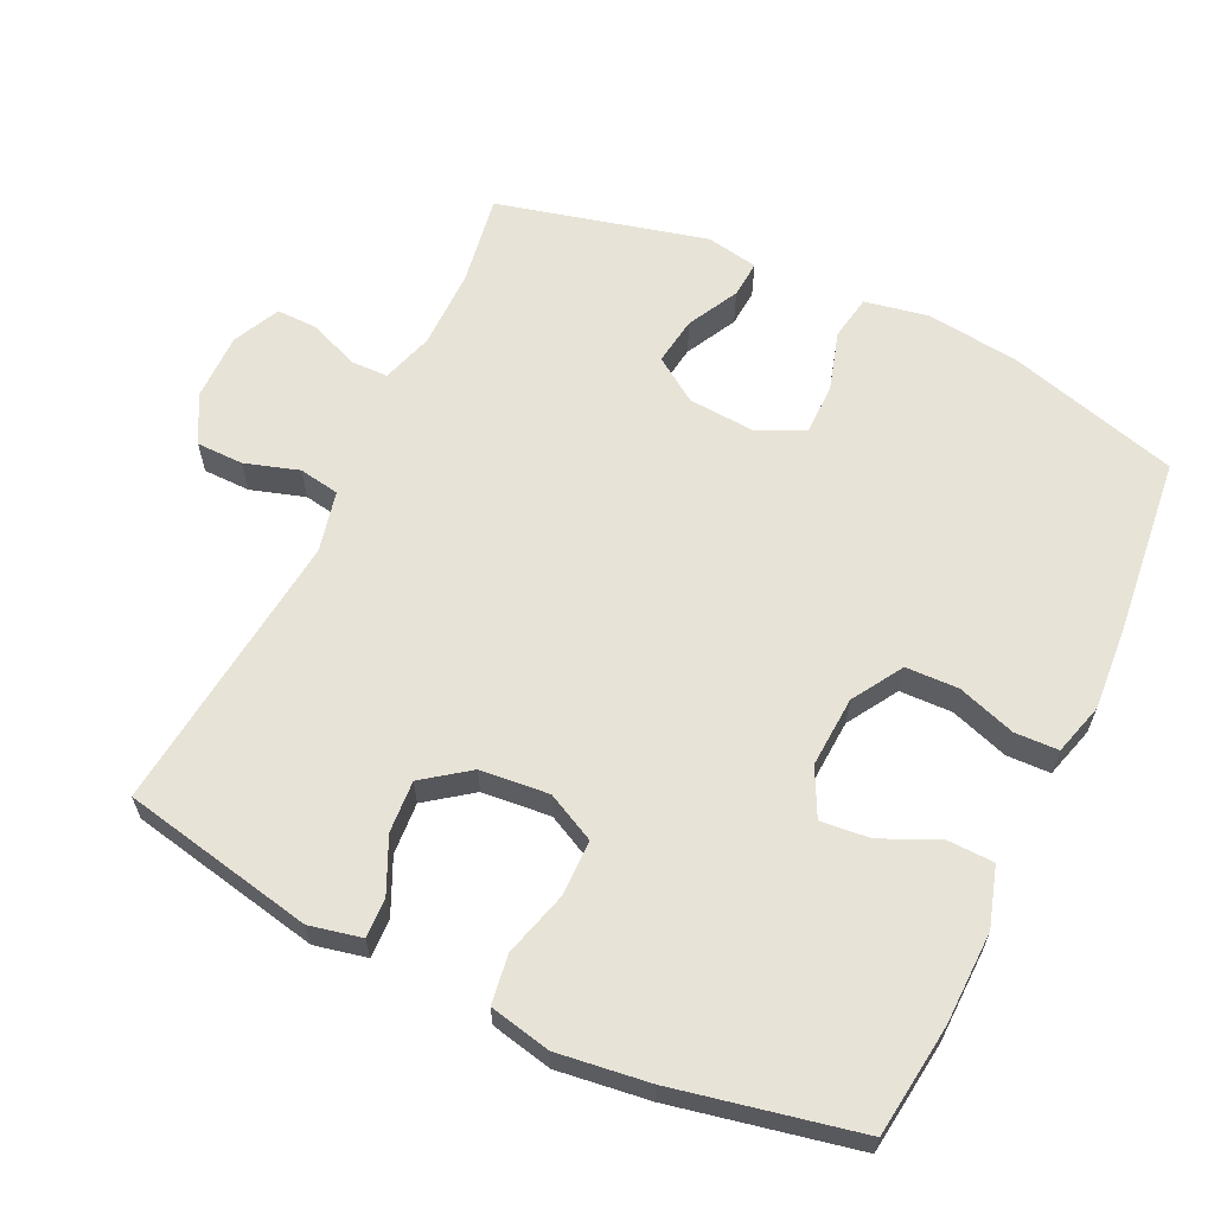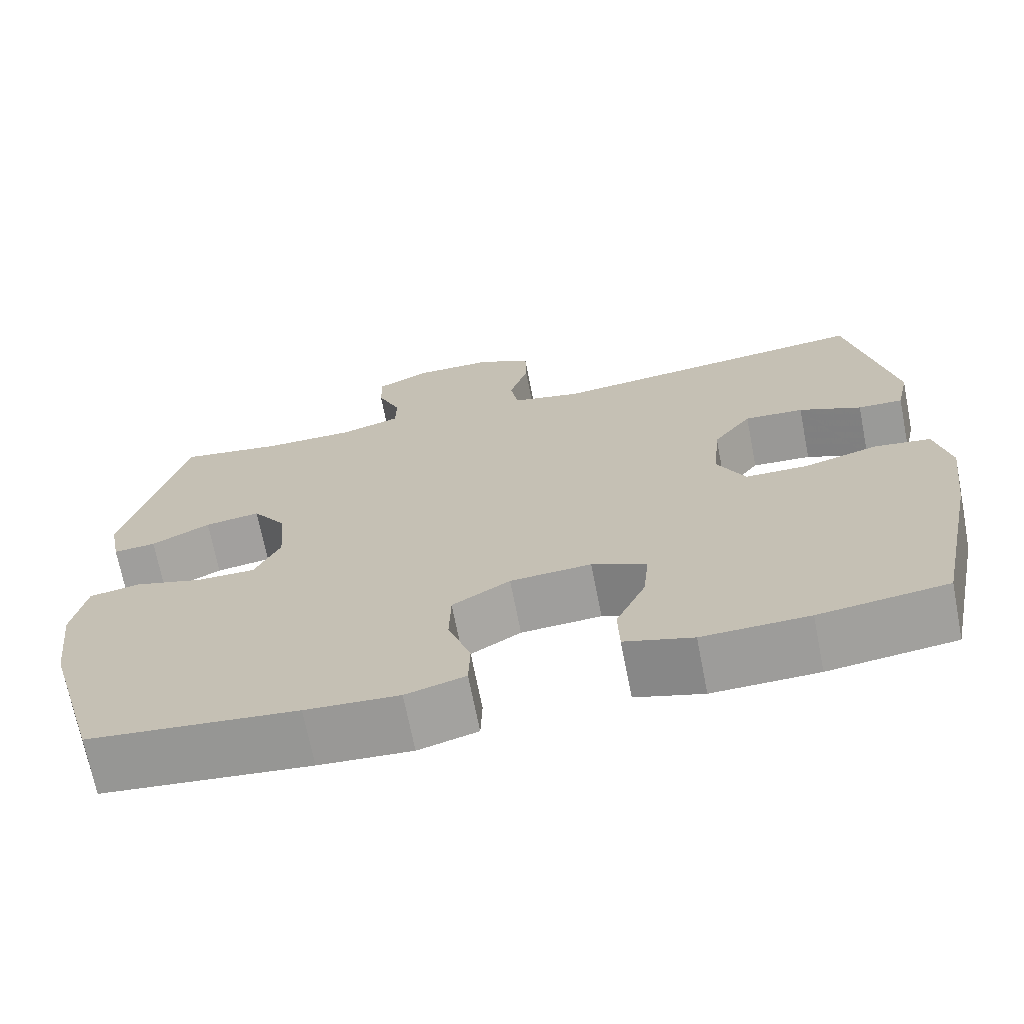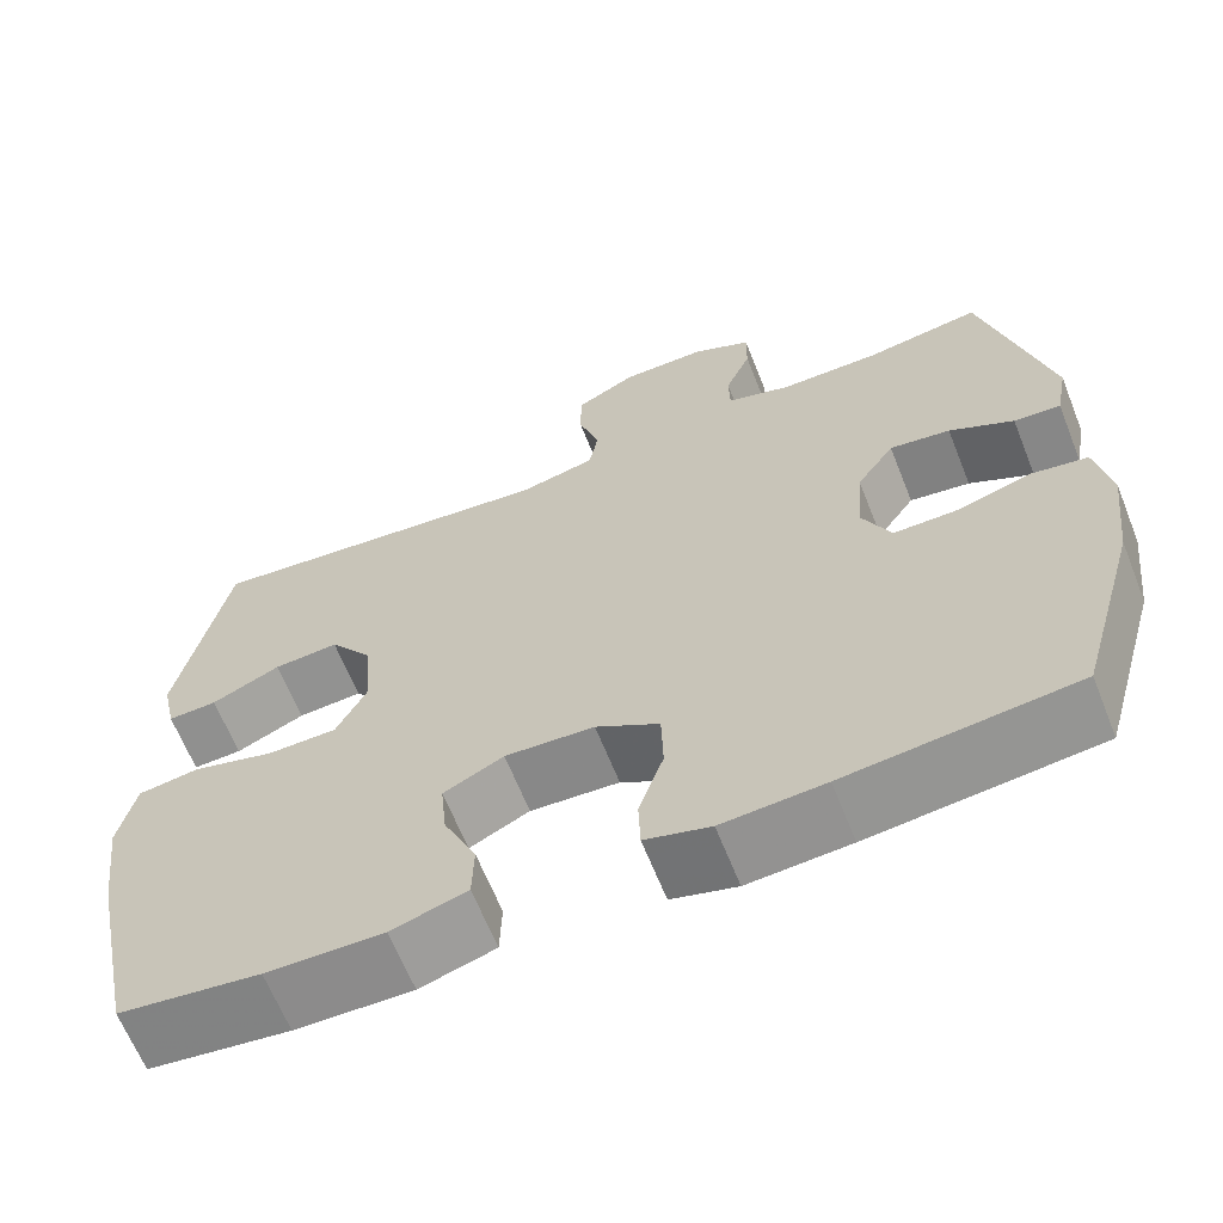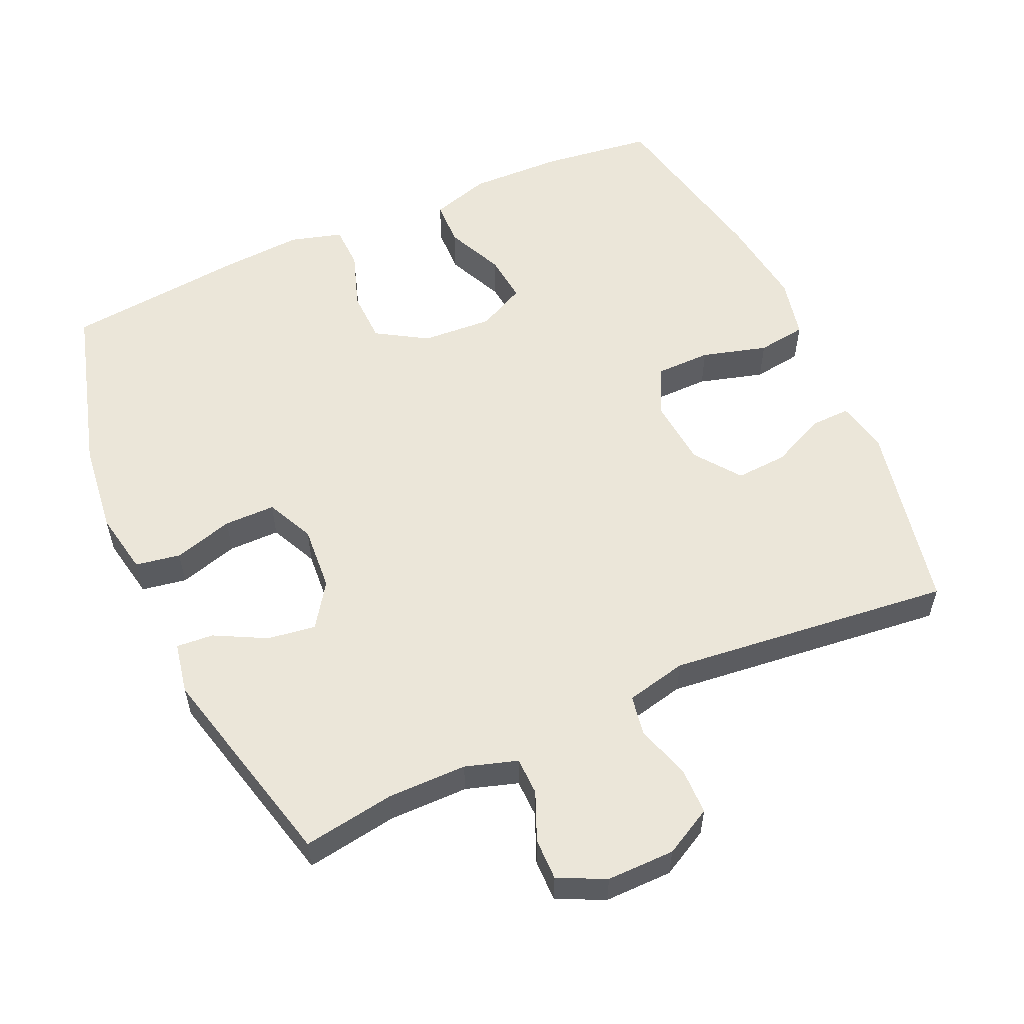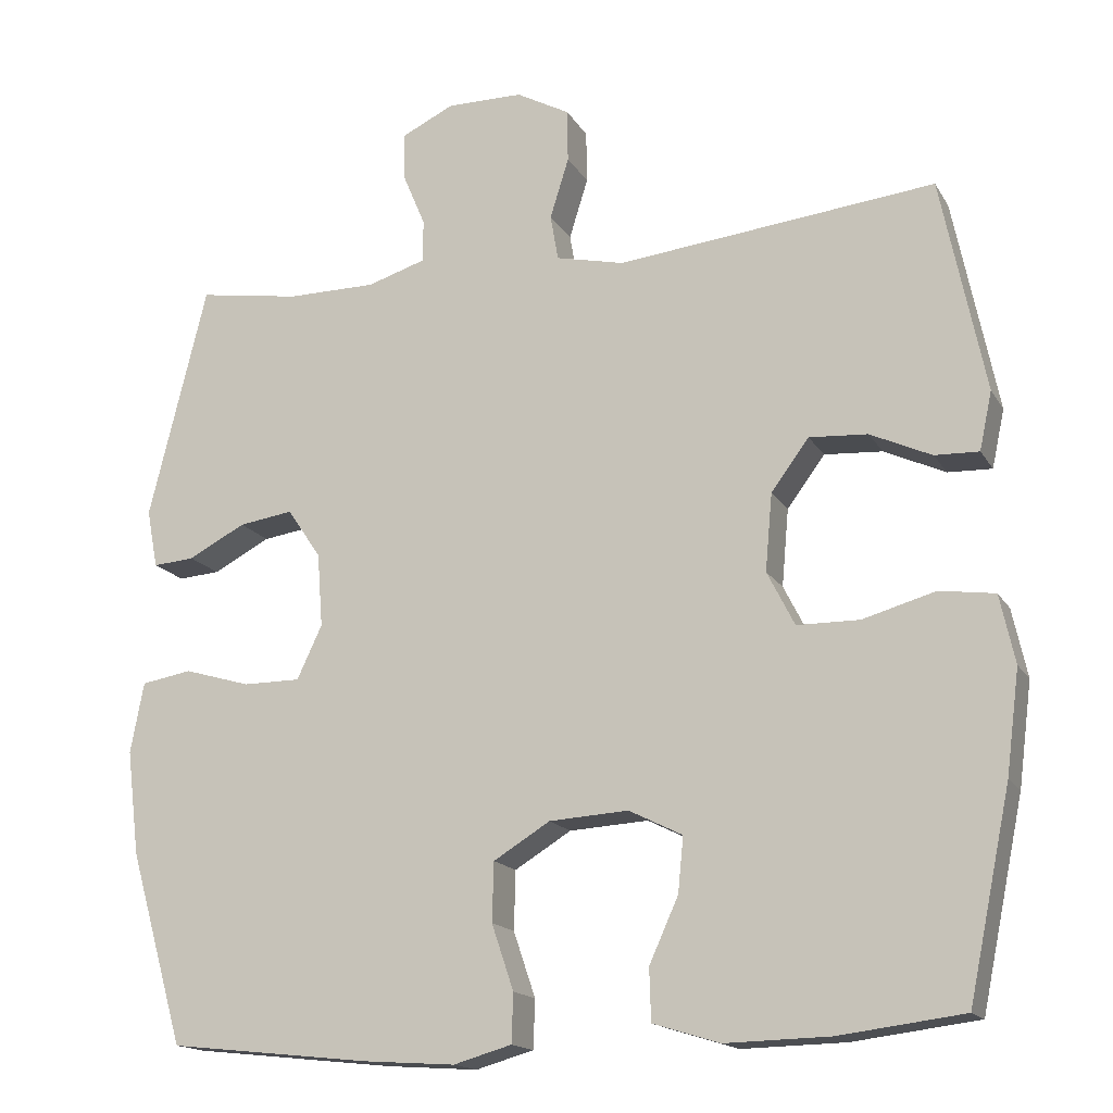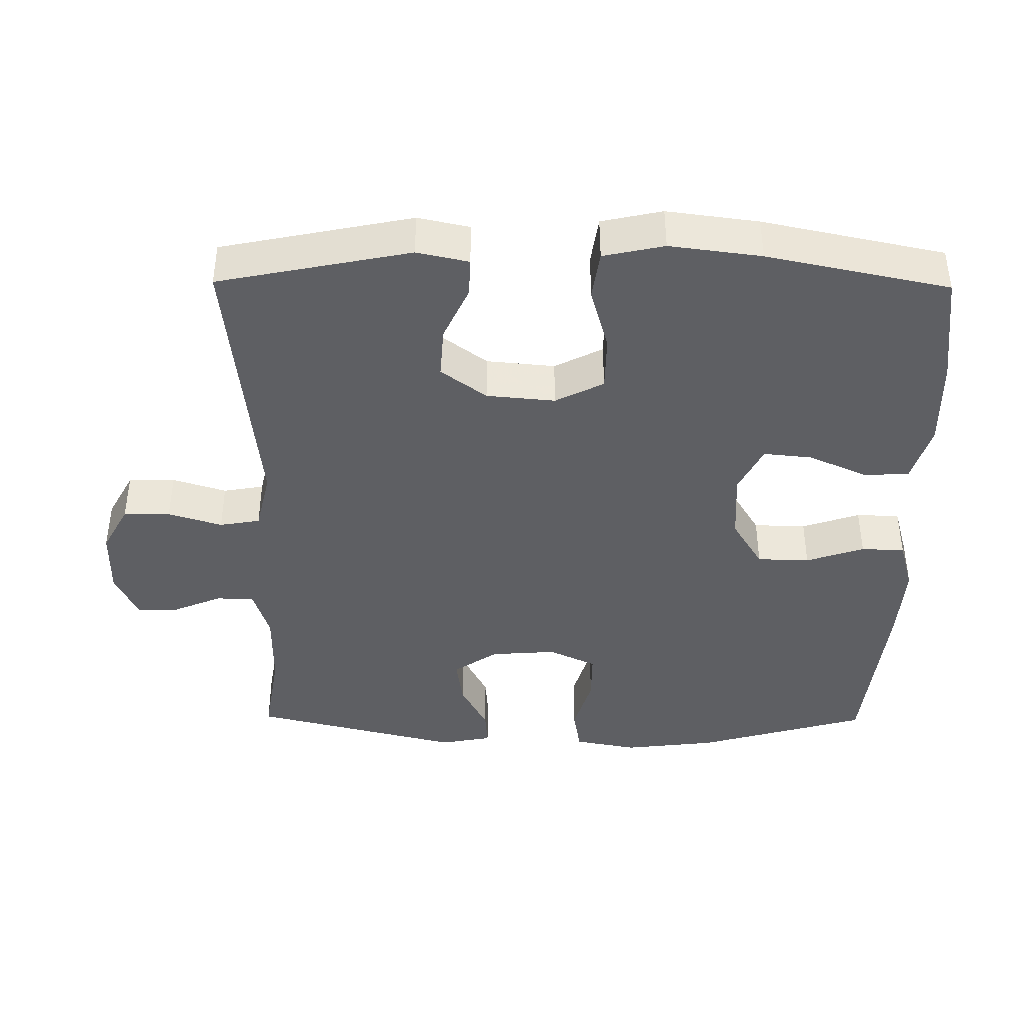
<metadata>
{"format":"obj","ext":"obj","renderer":"f3d","projection":"perspective","resolution":1024,"background":"white","views":[{"elev":62.3,"azim":115.4,"up":"+Y"},{"elev":-69.9,"azim":11.1,"up":"+Z"},{"elev":-64.6,"azim":-158.3,"up":"+Z"},{"elev":56.0,"azim":-24.2,"up":"+Y"},{"elev":-16.2,"azim":21.2,"up":"+Z"},{"elev":-41.2,"azim":89.4,"up":"+Y"}]}
</metadata>
<code>
v -0.5 0.07 -0.5
v -0.57 0.07 -0.255
v -0.586 0.07 -0.122
v -0.569 0.07 -0.032
v -0.505 0.07 -0.021
v -0.42 0.07 -0.046
v -0.347 0.07 -0.046
v -0.315 0.07 0.022
v -0.322 0.07 0.116
v -0.365 0.07 0.179
v -0.434 0.07 0.169
v -0.507 0.07 0.131
v -0.56 0.07 0.127
v -0.574 0.07 0.201
v -0.5 0.07 0.5
v -0.37 0.07 0.479
v -0.256 0.07 0.479
v -0.182 0.07 0.502
v -0.181 0.07 0.556
v -0.21 0.07 0.625
v -0.211 0.07 0.685
v -0.144 0.07 0.717
v -0.047 0.07 0.716
v 0.021 0.07 0.679
v 0.022 0.07 0.612
v -0.002 0.07 0.535
v 0.008 0.07 0.477
v 0.095 0.07 0.457
v 0.5 0.07 0.5
v 0.556 0.07 0.226
v 0.54 0.07 0.152
v 0.484 0.07 0.154
v 0.406 0.07 0.19
v 0.332 0.07 0.195
v 0.284 0.07 0.13
v 0.275 0.07 0.032
v 0.31 0.07 -0.037
v 0.389 0.07 -0.038
v 0.482 0.07 -0.012
v 0.552 0.07 -0.022
v 0.571 0.07 -0.109
v 0.554 0.07 -0.24
v 0.5 0.07 -0.5
v 0.341 0.07 -0.52
v 0.209 0.07 -0.523
v 0.124 0.07 -0.497
v 0.122 0.07 -0.431
v 0.159 0.07 -0.349
v 0.166 0.07 -0.279
v 0.098 0.07 -0.245
v -0.003 0.07 -0.251
v -0.075 0.07 -0.295
v -0.077 0.07 -0.37
v -0.049 0.07 -0.453
v -0.051 0.07 -0.515
v -0.125 0.07 -0.536
v -0.241 0.07 -0.528
v -0.5 0 -0.5
v -0.57 0 -0.255
v -0.586 0 -0.122
v -0.569 0 -0.032
v -0.505 0 -0.021
v -0.42 0 -0.046
v -0.347 0 -0.046
v -0.315 0 0.022
v -0.322 0 0.116
v -0.365 0 0.179
v -0.434 0 0.169
v -0.507 0 0.131
v -0.56 0 0.127
v -0.574 0 0.201
v -0.5 0 0.5
v -0.37 0 0.479
v -0.256 0 0.479
v -0.182 0 0.502
v -0.181 0 0.556
v -0.21 0 0.625
v -0.211 0 0.685
v -0.144 0 0.717
v -0.047 0 0.716
v 0.021 0 0.679
v 0.022 0 0.612
v -0.002 0 0.535
v 0.008 0 0.477
v 0.095 0 0.457
v 0.5 0 0.5
v 0.556 0 0.226
v 0.54 0 0.152
v 0.484 0 0.154
v 0.406 0 0.19
v 0.332 0 0.195
v 0.284 0 0.13
v 0.275 0 0.032
v 0.31 0 -0.037
v 0.389 0 -0.038
v 0.482 0 -0.012
v 0.552 0 -0.022
v 0.571 0 -0.109
v 0.554 0 -0.24
v 0.5 0 -0.5
v 0.341 0 -0.52
v 0.209 0 -0.523
v 0.124 0 -0.497
v 0.122 0 -0.431
v 0.159 0 -0.349
v 0.166 0 -0.279
v 0.098 0 -0.245
v -0.003 0 -0.251
v -0.075 0 -0.295
v -0.077 0 -0.37
v -0.049 0 -0.453
v -0.051 0 -0.515
v -0.125 0 -0.536
v -0.241 0 -0.528
f 53 54 55 56
f 52 53 56 57
f 45 46 47 48
f 45 48 49
f 44 45 49
f 43 44 49
f 42 43 49
f 41 42 49 50
f 38 39 40 41
f 37 38 41 50
f 30 31 32 33
f 28 29 30 33
f 27 28 33 34
f 23 24 25 26
f 23 26 27
f 22 23 27
f 19 20 21 22
f 18 19 22 27
f 17 18 27 34
f 13 14 15 16
f 11 12 13 16
f 10 11 16 17
f 9 10 17 34
f 3 4 5 6
f 3 6 7
f 2 3 7
f 52 57 1 2
f 51 52 2 7
f 36 37 50 51
f 35 36 51 7
f 8 9 34 35
f 7 8 35
f 113 112 111 110
f 114 113 110 109
f 105 104 103 102
f 106 105 102
f 106 102 101
f 106 101 100
f 106 100 99
f 107 106 99 98
f 98 97 96 95
f 107 98 95 94
f 90 89 88 87
f 90 87 86 85
f 91 90 85 84
f 83 82 81 80
f 84 83 80
f 84 80 79
f 79 78 77 76
f 84 79 76 75
f 91 84 75 74
f 73 72 71 70
f 73 70 69 68
f 74 73 68 67
f 91 74 67 66
f 63 62 61 60
f 64 63 60
f 64 60 59
f 59 58 114 109
f 64 59 109 108
f 108 107 94 93
f 64 108 93 92
f 92 91 66 65
f 92 65 64
f 1 58 59 2
f 2 59 60 3
f 3 60 61 4
f 4 61 62 5
f 5 62 63 6
f 6 63 64 7
f 7 64 65 8
f 8 65 66 9
f 9 66 67 10
f 10 67 68 11
f 11 68 69 12
f 12 69 70 13
f 13 70 71 14
f 14 71 72 15
f 15 72 73 16
f 16 73 74 17
f 17 74 75 18
f 18 75 76 19
f 19 76 77 20
f 20 77 78 21
f 21 78 79 22
f 22 79 80 23
f 23 80 81 24
f 24 81 82 25
f 25 82 83 26
f 26 83 84 27
f 27 84 85 28
f 28 85 86 29
f 29 86 87 30
f 30 87 88 31
f 31 88 89 32
f 32 89 90 33
f 33 90 91 34
f 34 91 92 35
f 35 92 93 36
f 36 93 94 37
f 37 94 95 38
f 38 95 96 39
f 39 96 97 40
f 40 97 98 41
f 41 98 99 42
f 42 99 100 43
f 43 100 101 44
f 44 101 102 45
f 45 102 103 46
f 46 103 104 47
f 47 104 105 48
f 48 105 106 49
f 49 106 107 50
f 50 107 108 51
f 51 108 109 52
f 52 109 110 53
f 53 110 111 54
f 54 111 112 55
f 55 112 113 56
f 56 113 114 57
f 57 114 58 1

</code>
